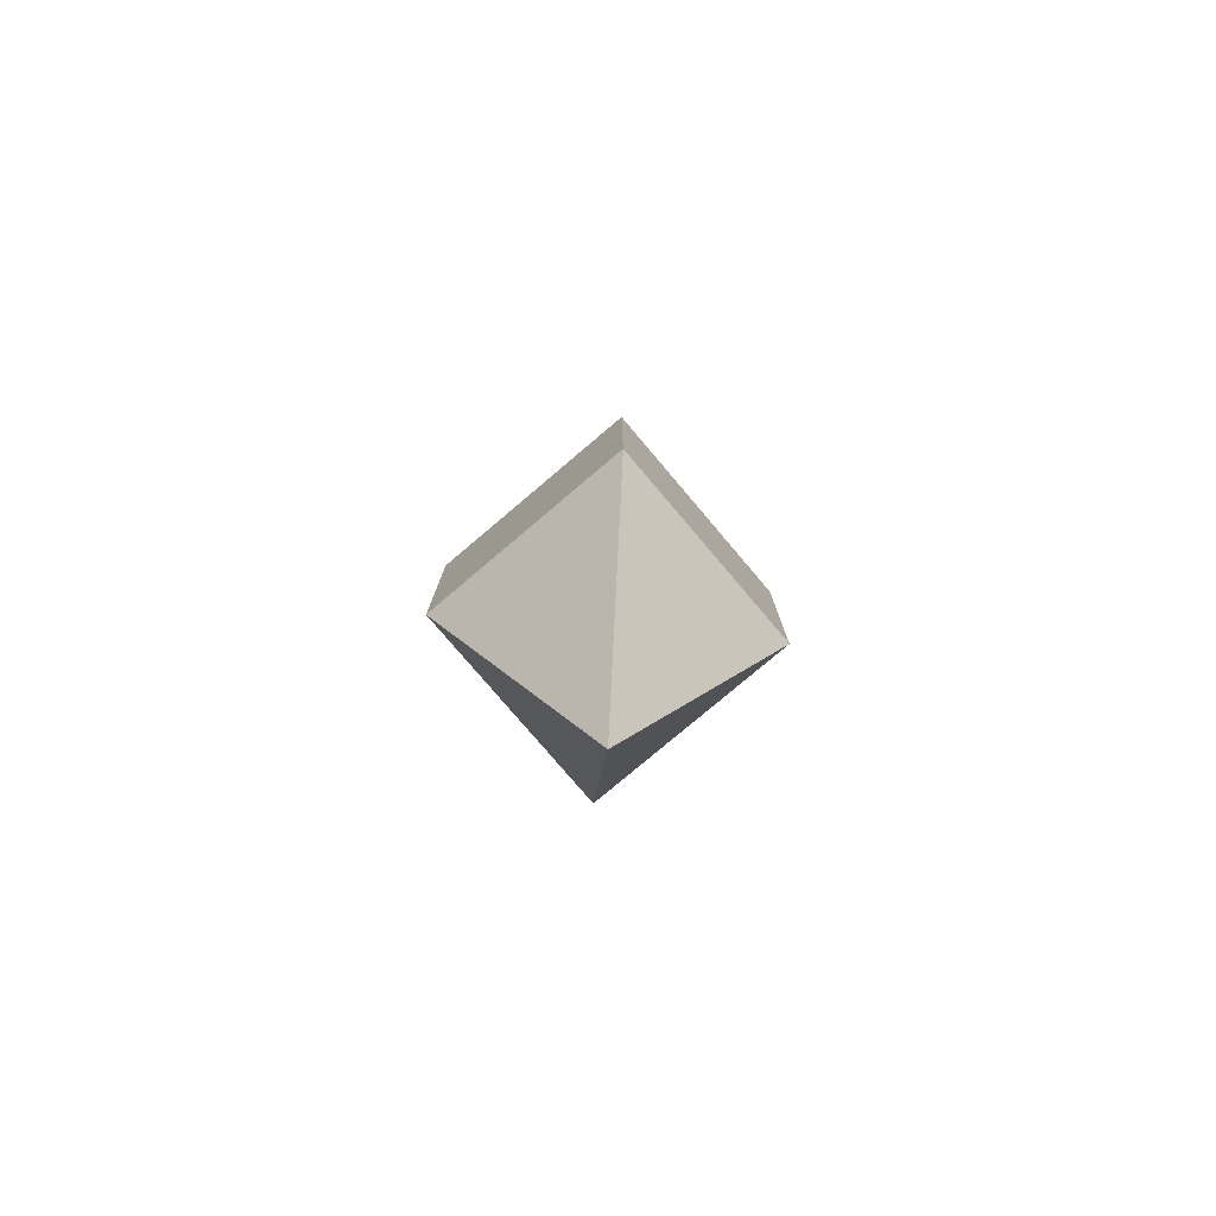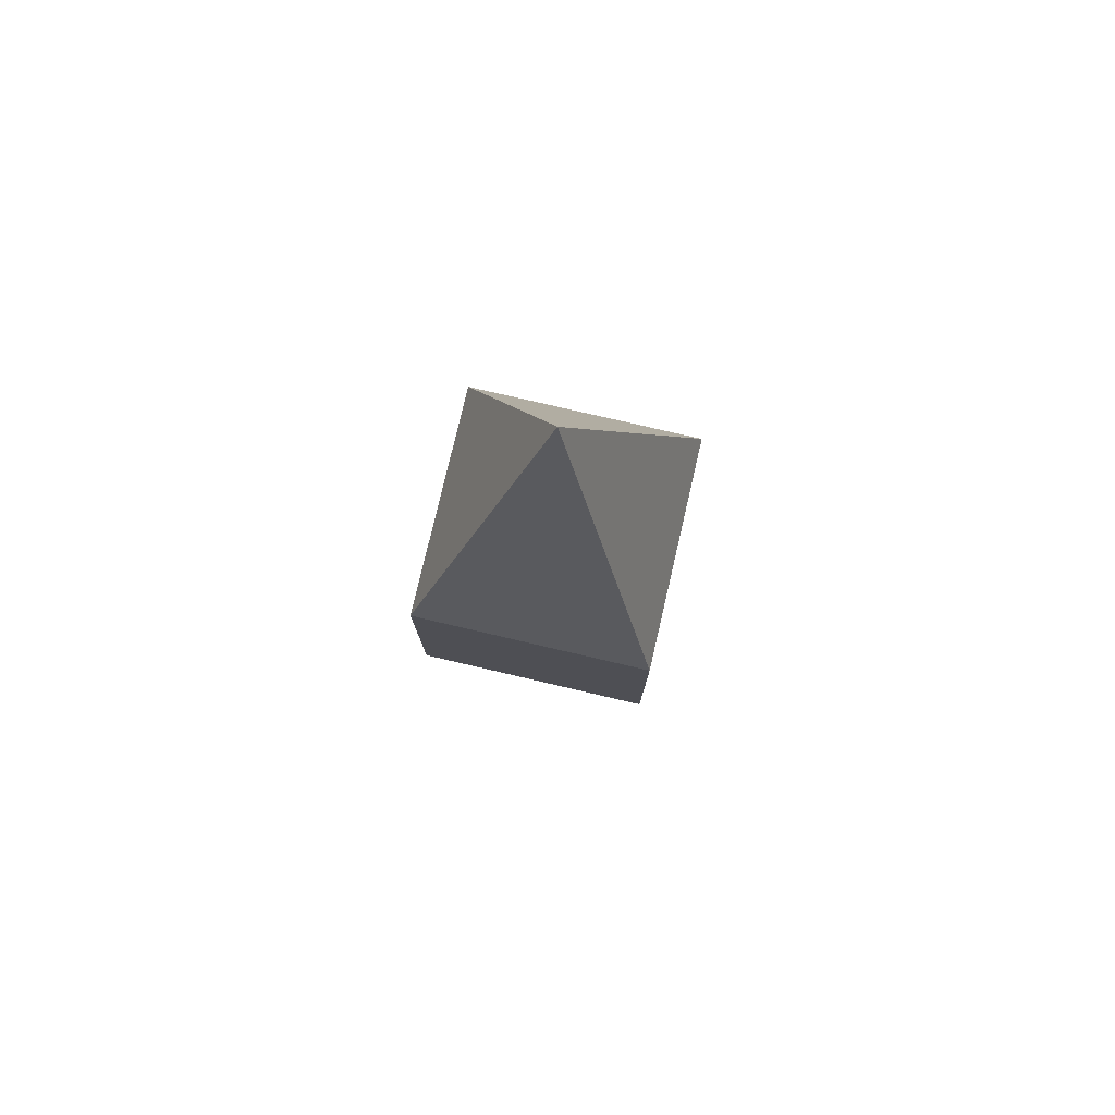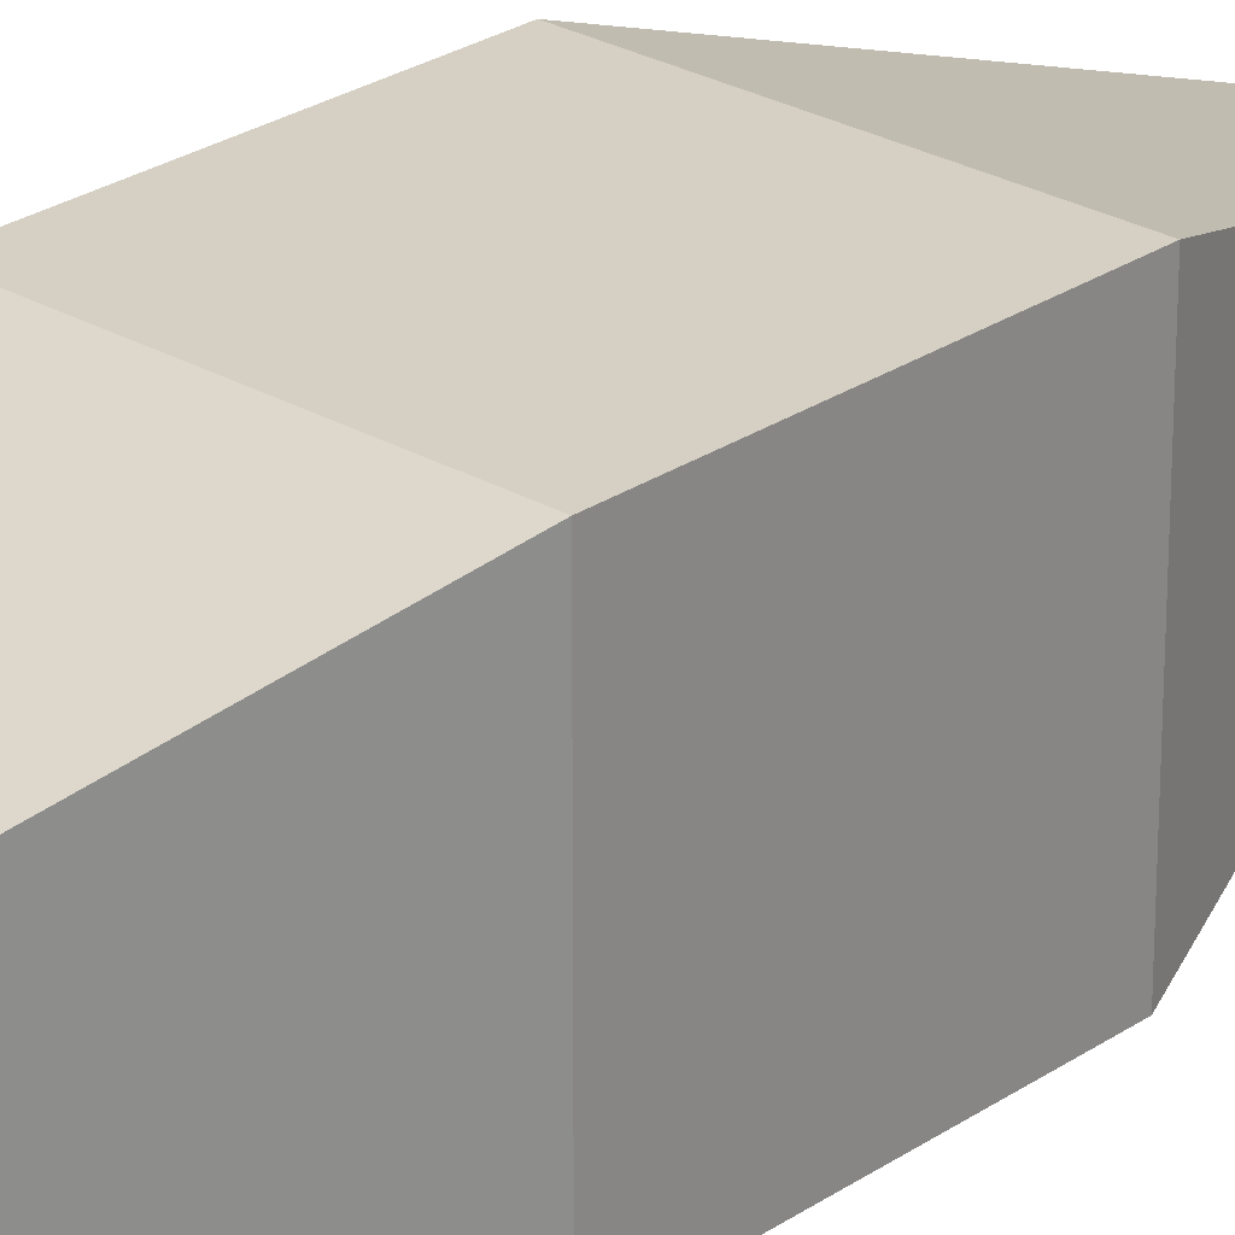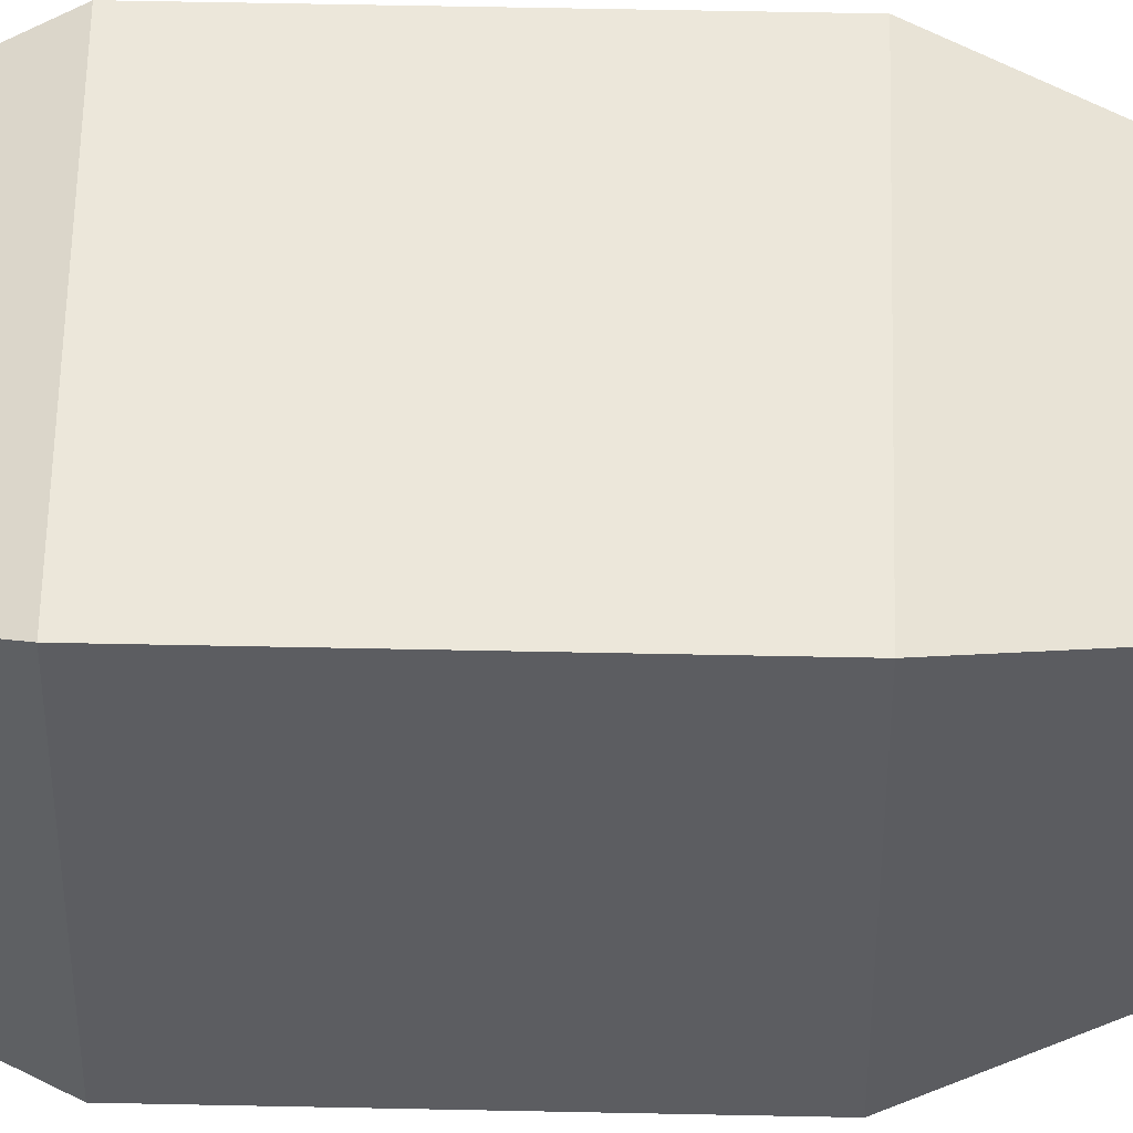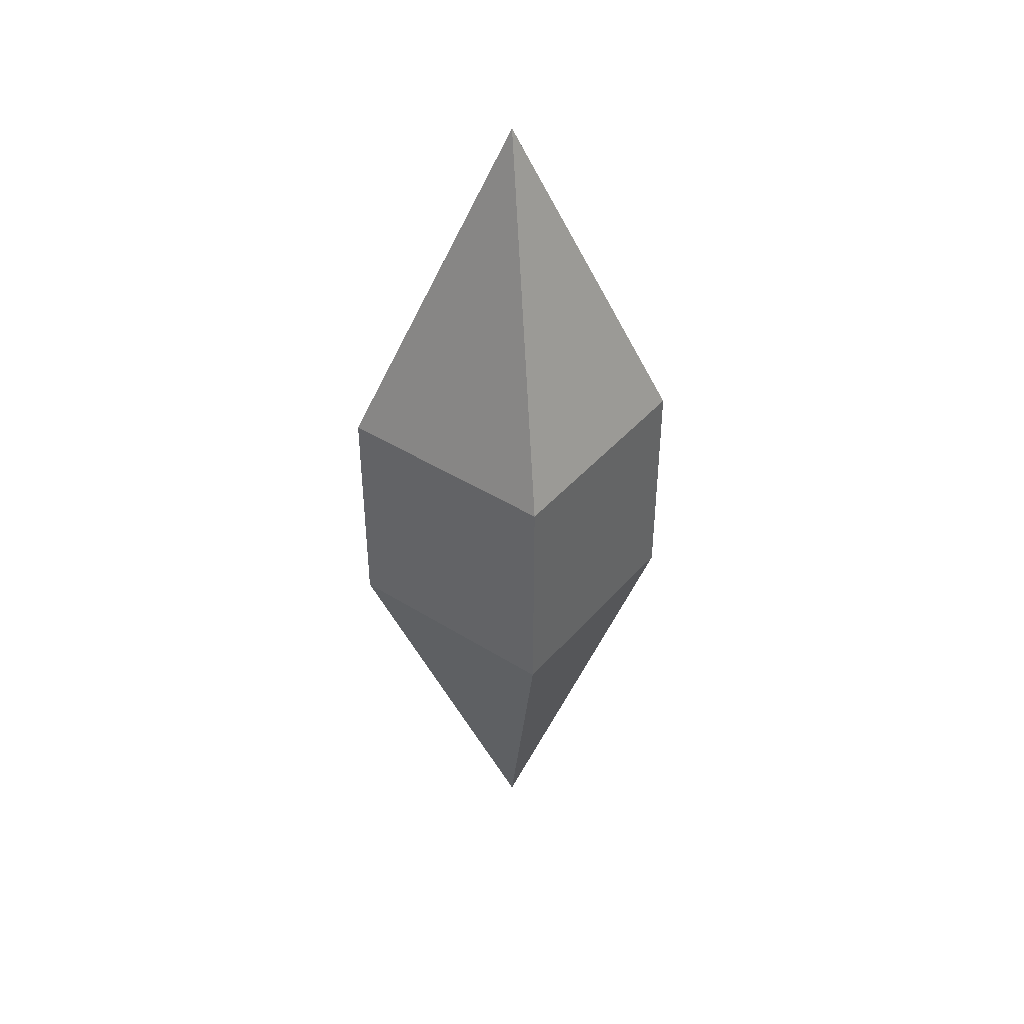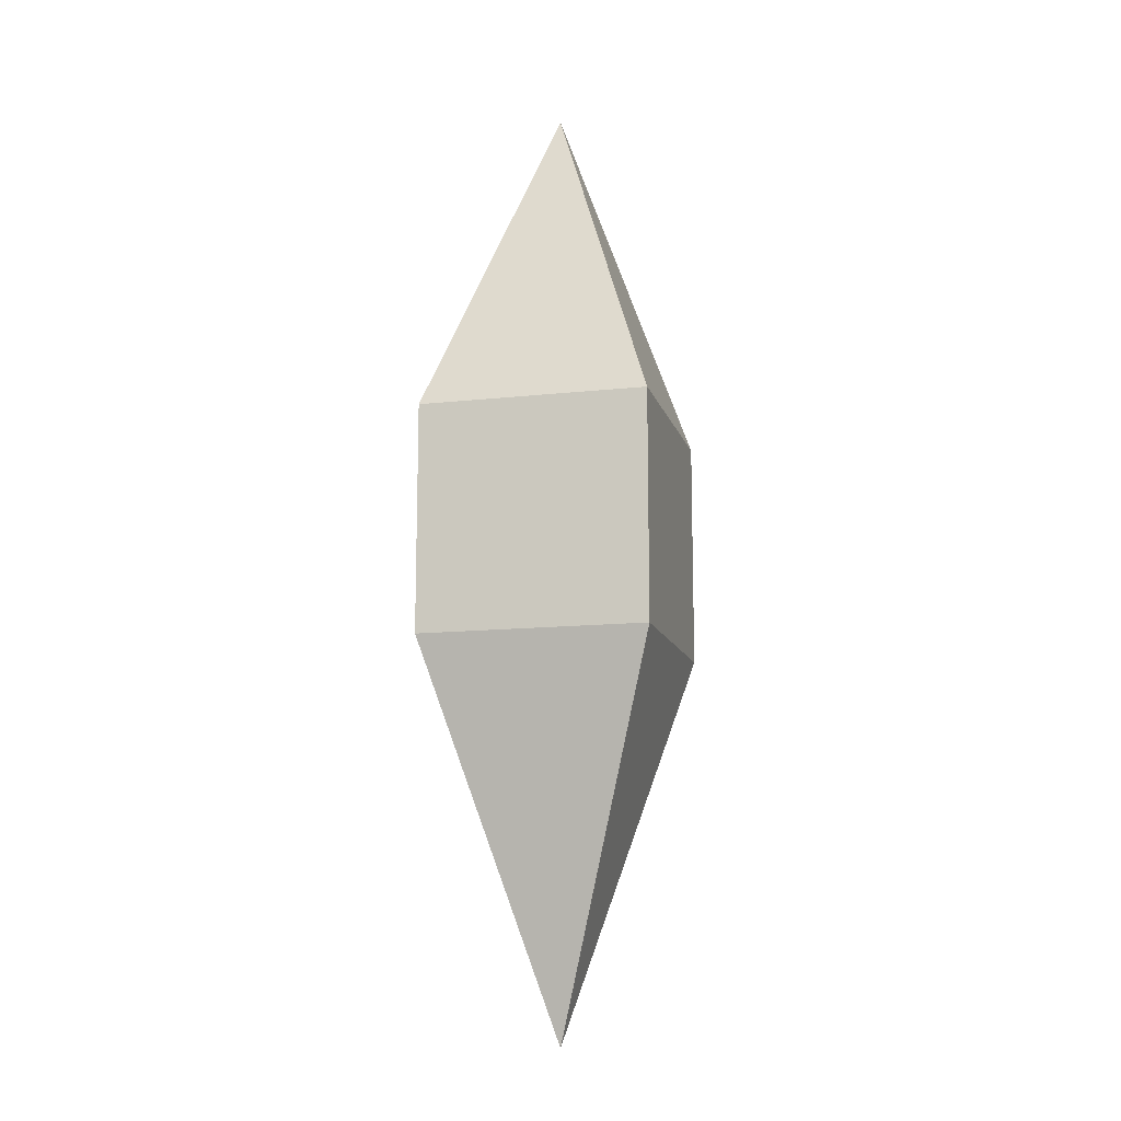
<metadata>
{"format":"obj","ext":"obj","renderer":"f3d","projection":"perspective","resolution":1024,"background":"white","views":[{"elev":-77.9,"azim":-49.7,"up":"+Z"},{"elev":77.8,"azim":13.1,"up":"+Z"},{"elev":26.0,"azim":43.0,"up":"+Y"},{"elev":53.1,"azim":91.3,"up":"+Y"},{"elev":42.1,"azim":127.1,"up":"+Z"},{"elev":-12.7,"azim":-165.7,"up":"+Z"}]}
</metadata>
<code>
o Projectile 2
g Cube
v -0.15 -0.15 0.1818
v -0.15 -0.15 -0.1182
v -0.15 0 -0.1182
v -0.15 0 0.1818
v -0.15 0.15 -0.1182
v -0.15 0.15 0.1818
v 0.15 -0.15 -0.1182
v 0.15 -0.15 0.1818
v 0.15 0 0.1818
v 0.15 0 -0.1182
v 0.15 0.15 0.1818
v 0.15 0.15 -0.1182
v 0 0 -0.625
v 0 0 0.625
v 0 0.15 0.1818
v 0 0.15 -0.1182
v 0 -0.15 -0.1182
v 0 -0.15 0.1818
f 13 3 5
f 3 13 2
f 7 13 10
f 12 10 13
f 14 9 11
f 14 8 9
f 4 1 14
f 6 4 14
f 2 13 17
f 17 13 7
f 12 13 16
f 16 13 5
f 18 8 14
f 18 14 1
f 6 14 15
f 14 11 15
f 3 2 1
f 1 4 3
f 5 3 4
f 4 6 5
f 10 9 8
f 8 7 10
f 12 11 9
f 9 10 12
f 11 12 16
f 16 15 11
f 15 16 5
f 5 6 15
f 8 18 17
f 17 7 8
f 18 1 2
f 2 17 18

</code>
